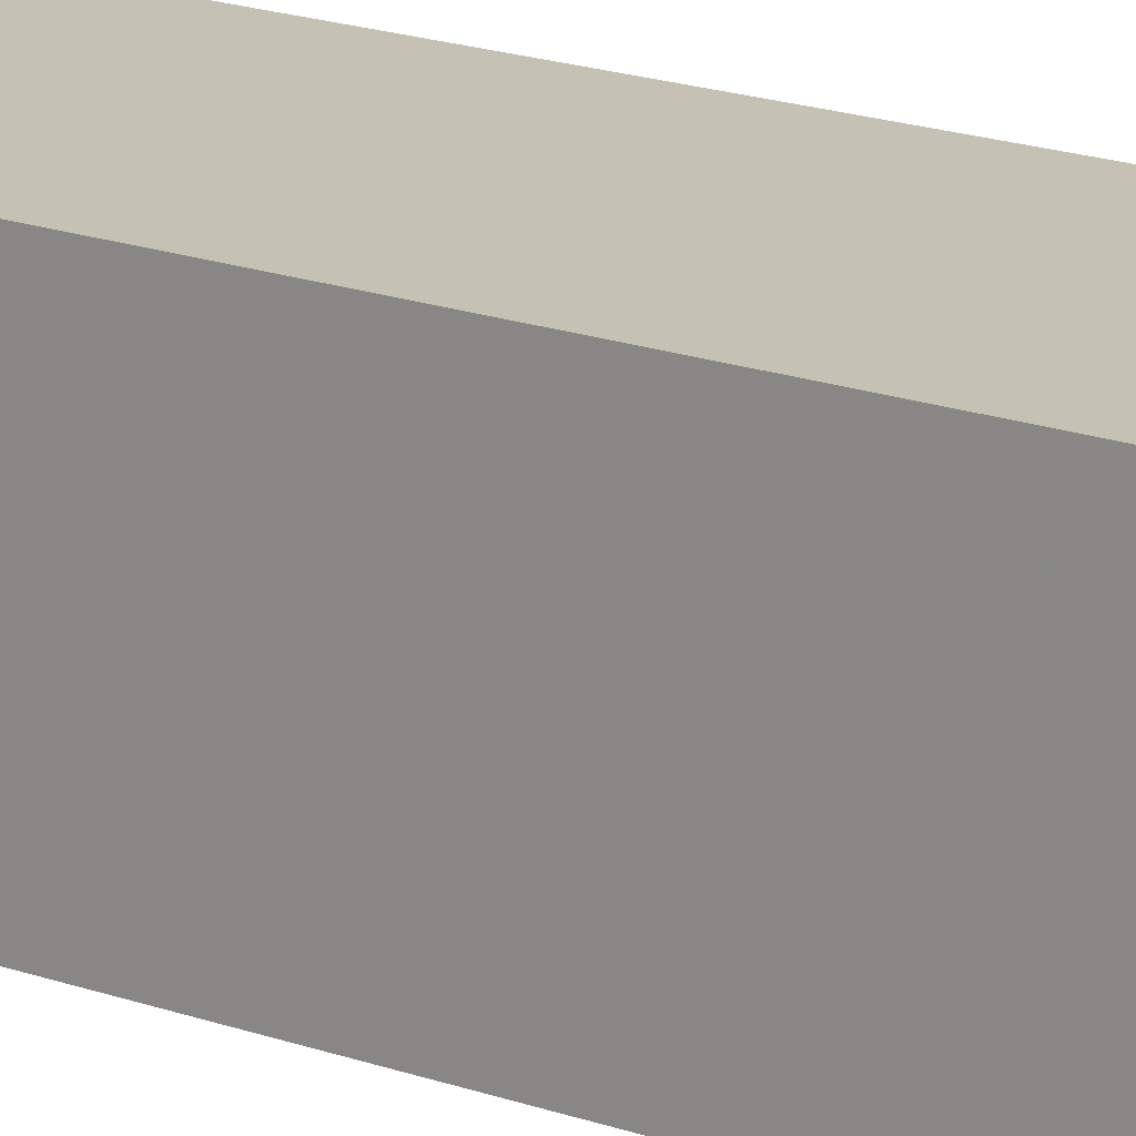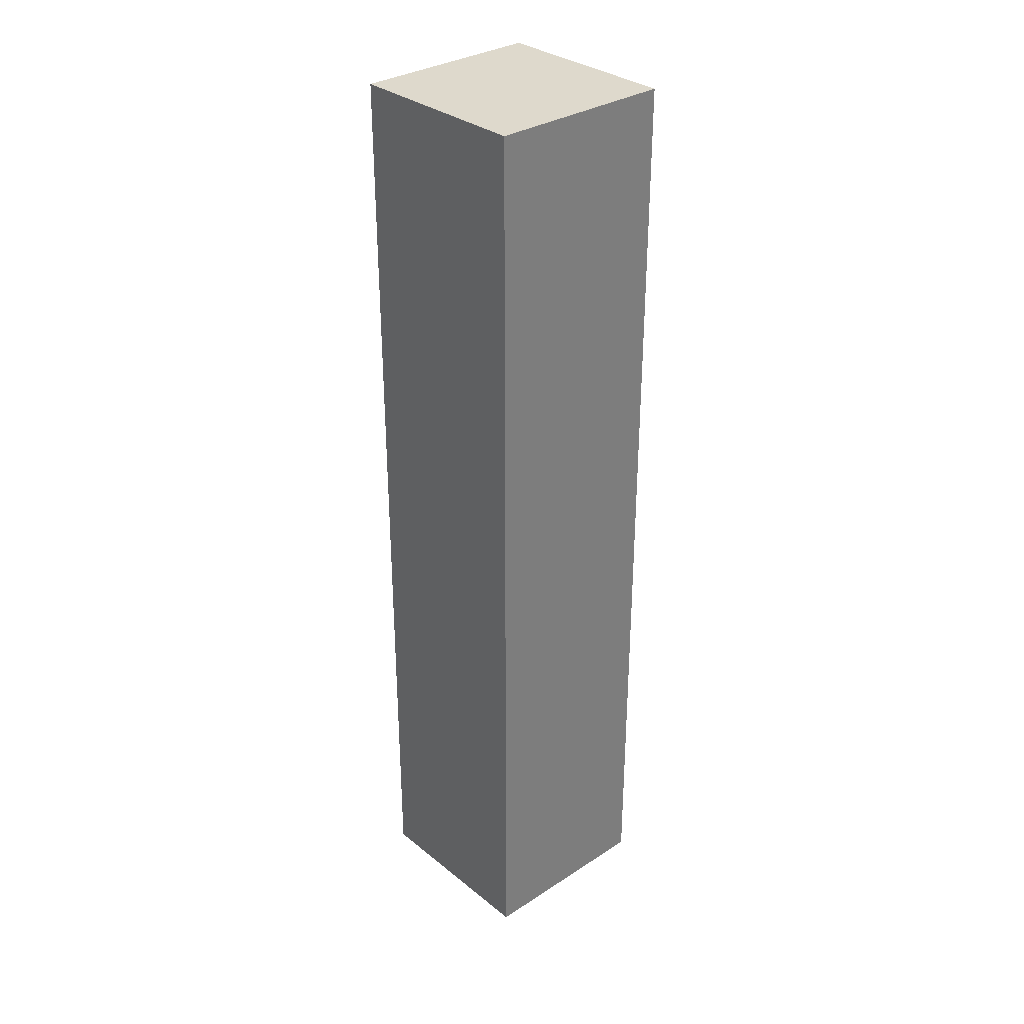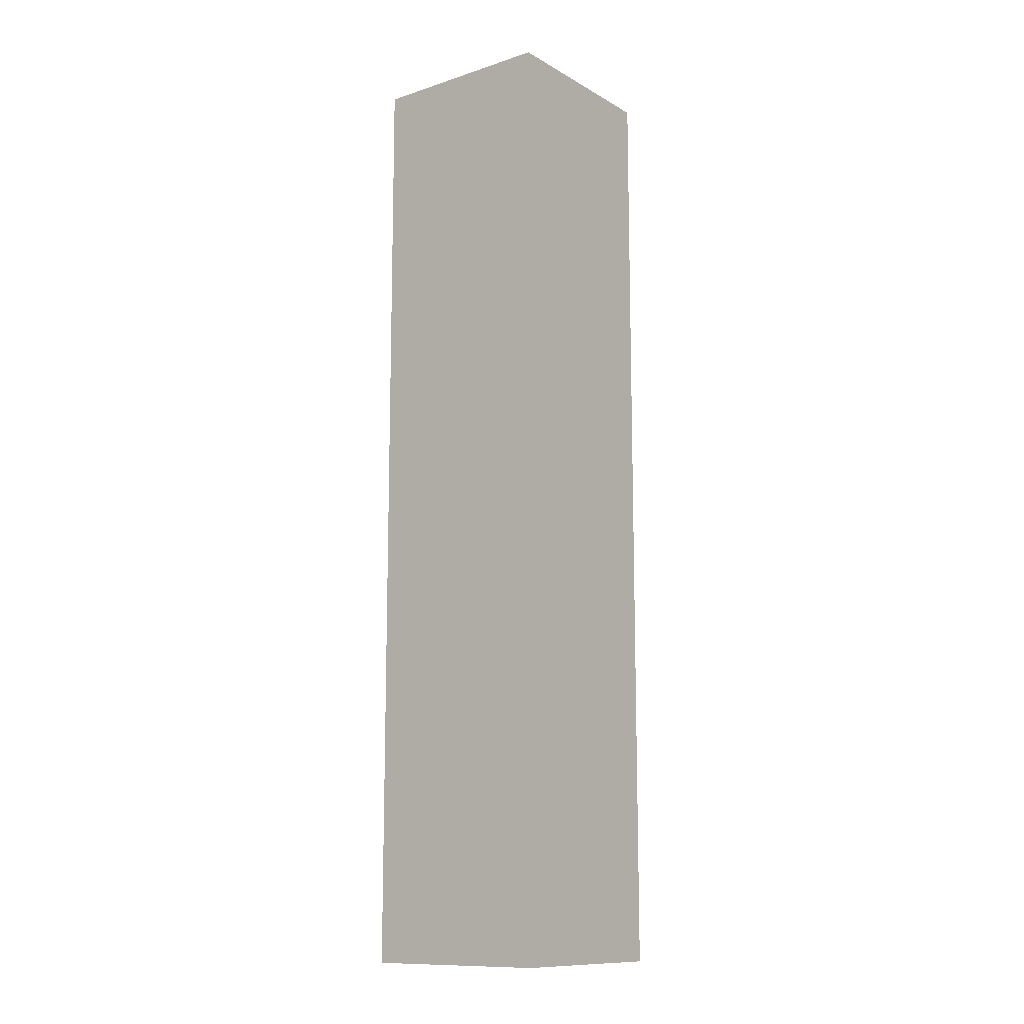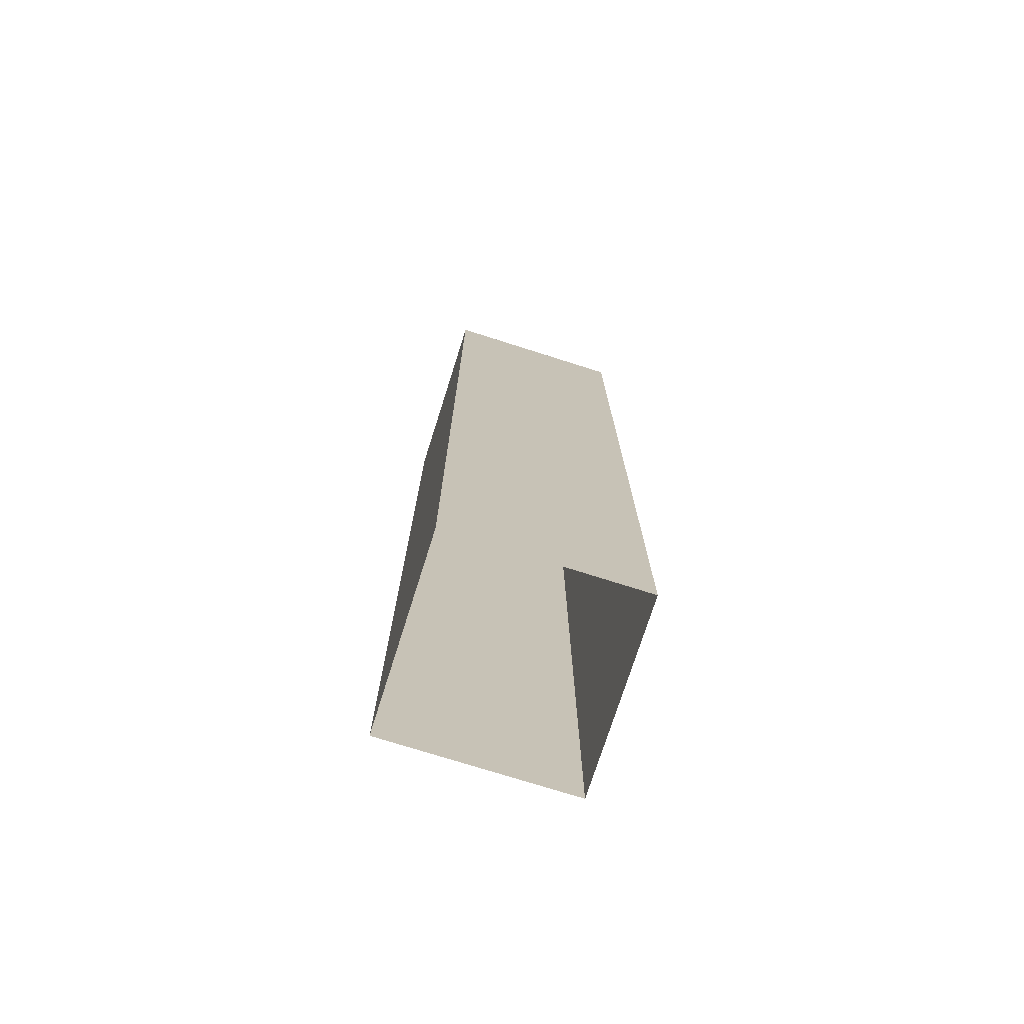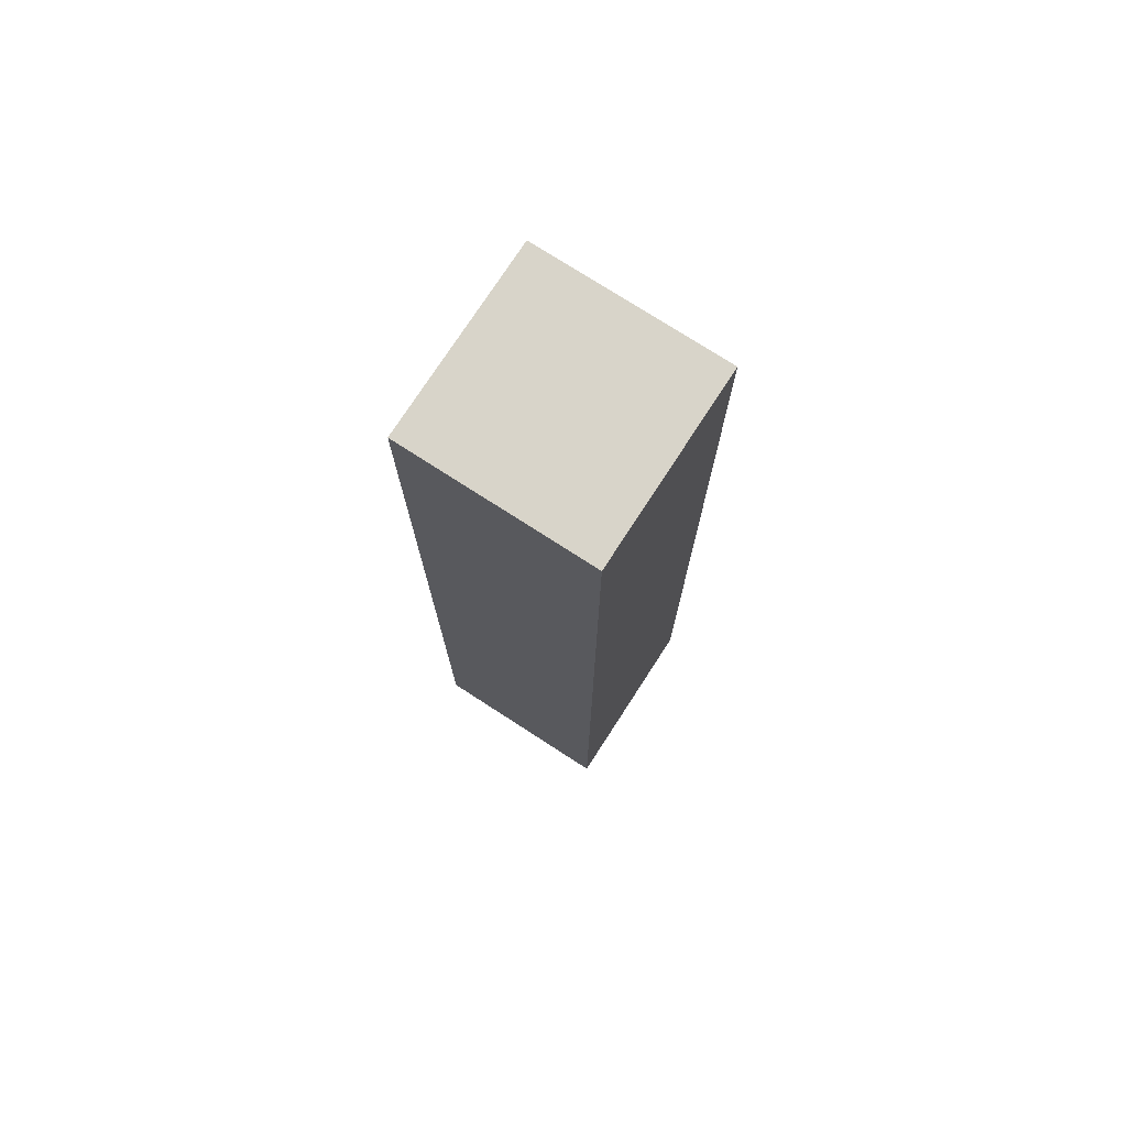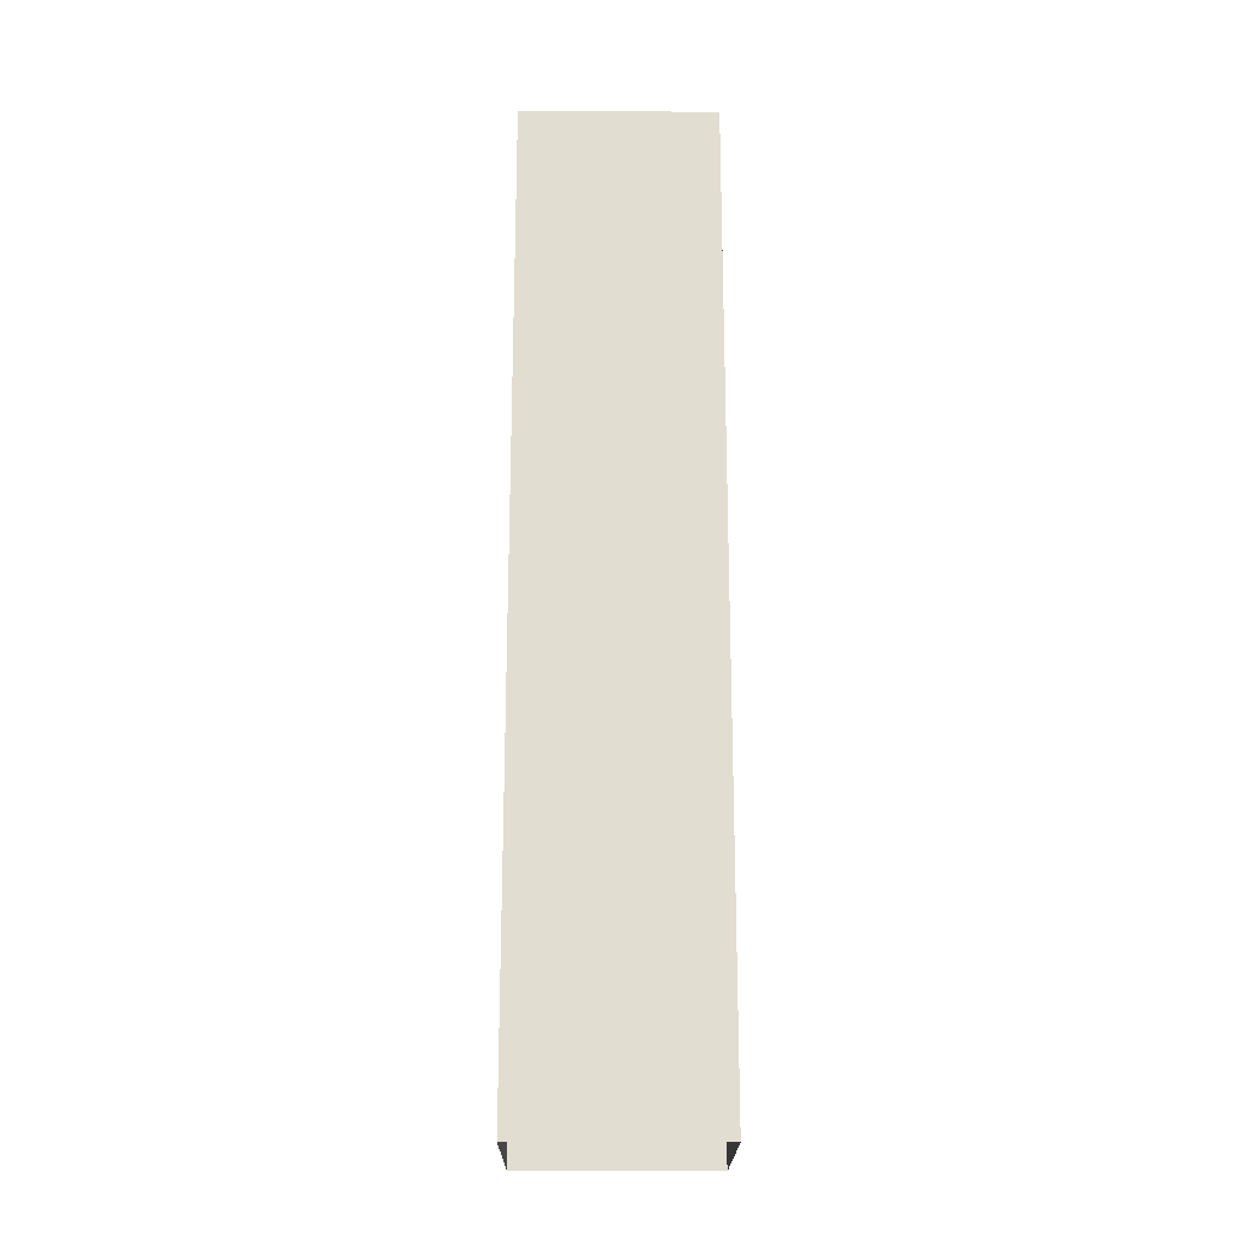
<metadata>
{"format":"obj","ext":"obj","renderer":"f3d","projection":"perspective","resolution":1024,"background":"white","views":[{"elev":18.8,"azim":-55.9,"up":"+Z"},{"elev":32.2,"azim":-132.1,"up":"+Y"},{"elev":-12.0,"azim":37.5,"up":"+Y"},{"elev":-74.4,"azim":162.4,"up":"+Y"},{"elev":75.2,"azim":32.9,"up":"+Y"},{"elev":-21.3,"azim":-0.4,"up":"+Y"}]}
</metadata>
<code>
v -0.375 0.625 0.375
v -0.375 0.625 0.5
v -0.5 0.625 0.5
v -0.5 0.625 0.375
v -0.5 0 0.375
v -0.375 0 0.375
v -0.375 0 0.5
v -0.5 0 0.5
f 1 2 3
f 1 3 4
f 1 4 5
f 1 5 6
f 1 6 7
f 1 7 2
f 2 7 3
f 3 7 8
f 3 8 4
f 4 8 5

</code>
